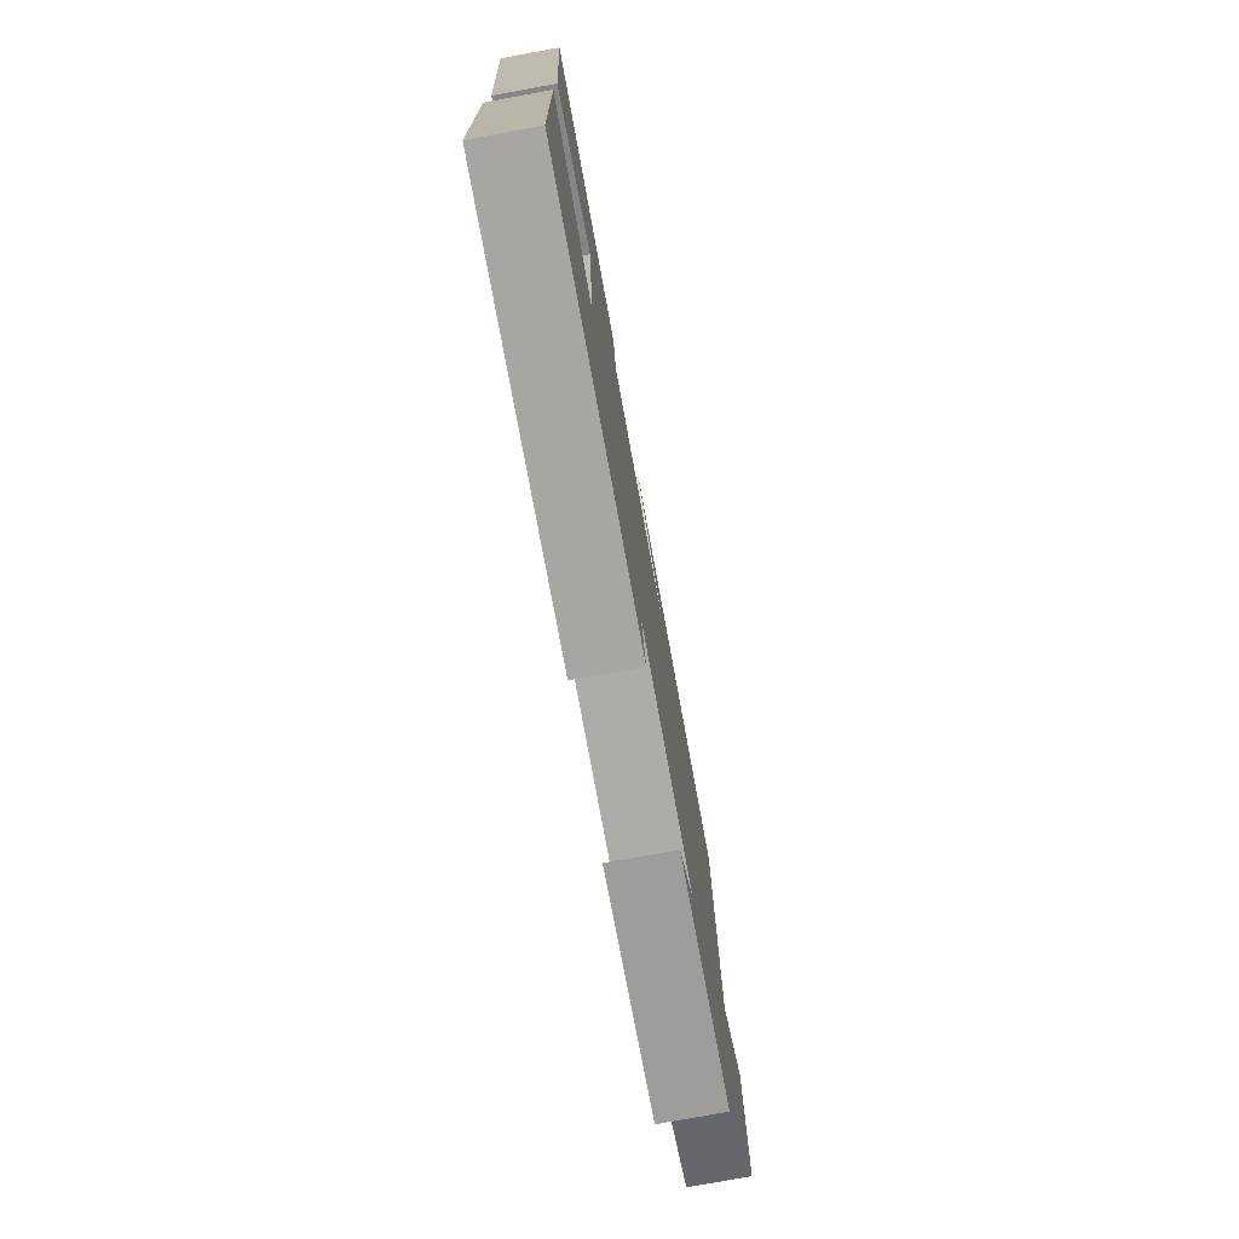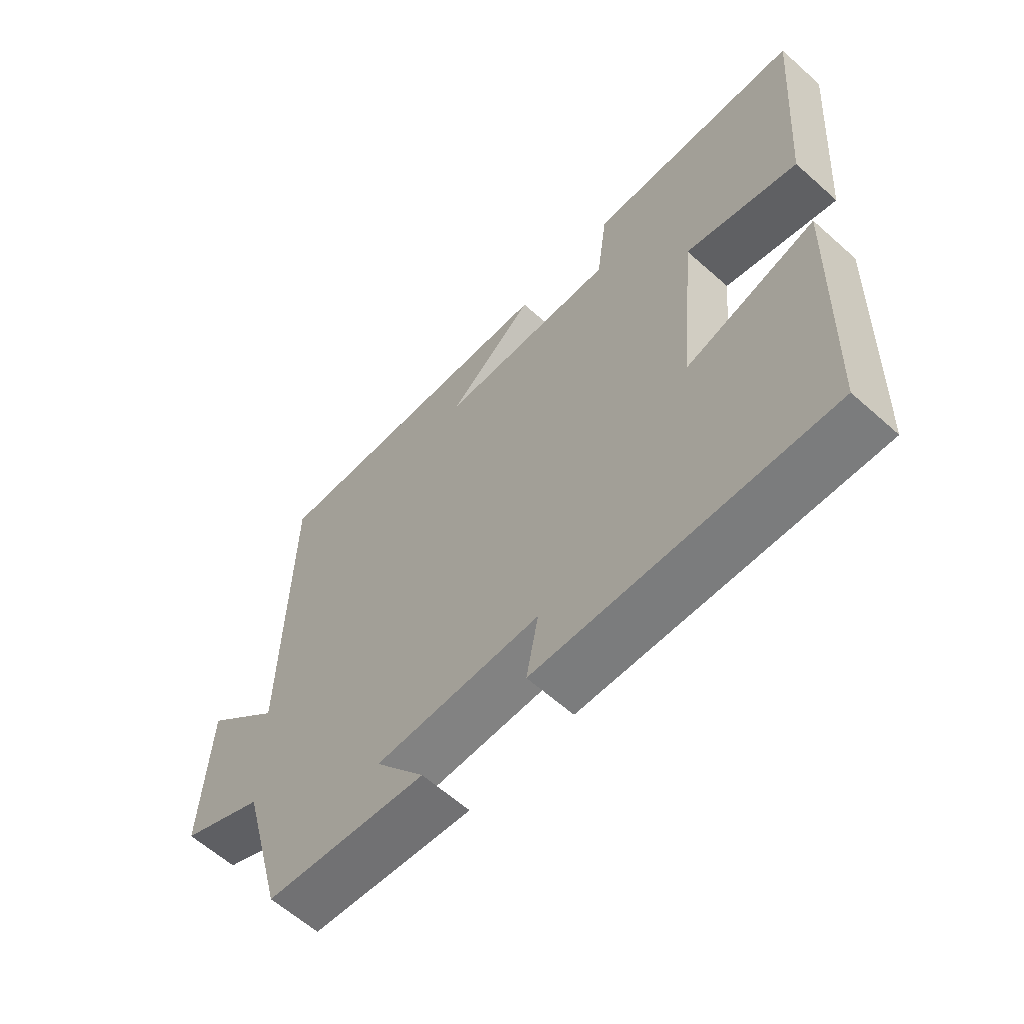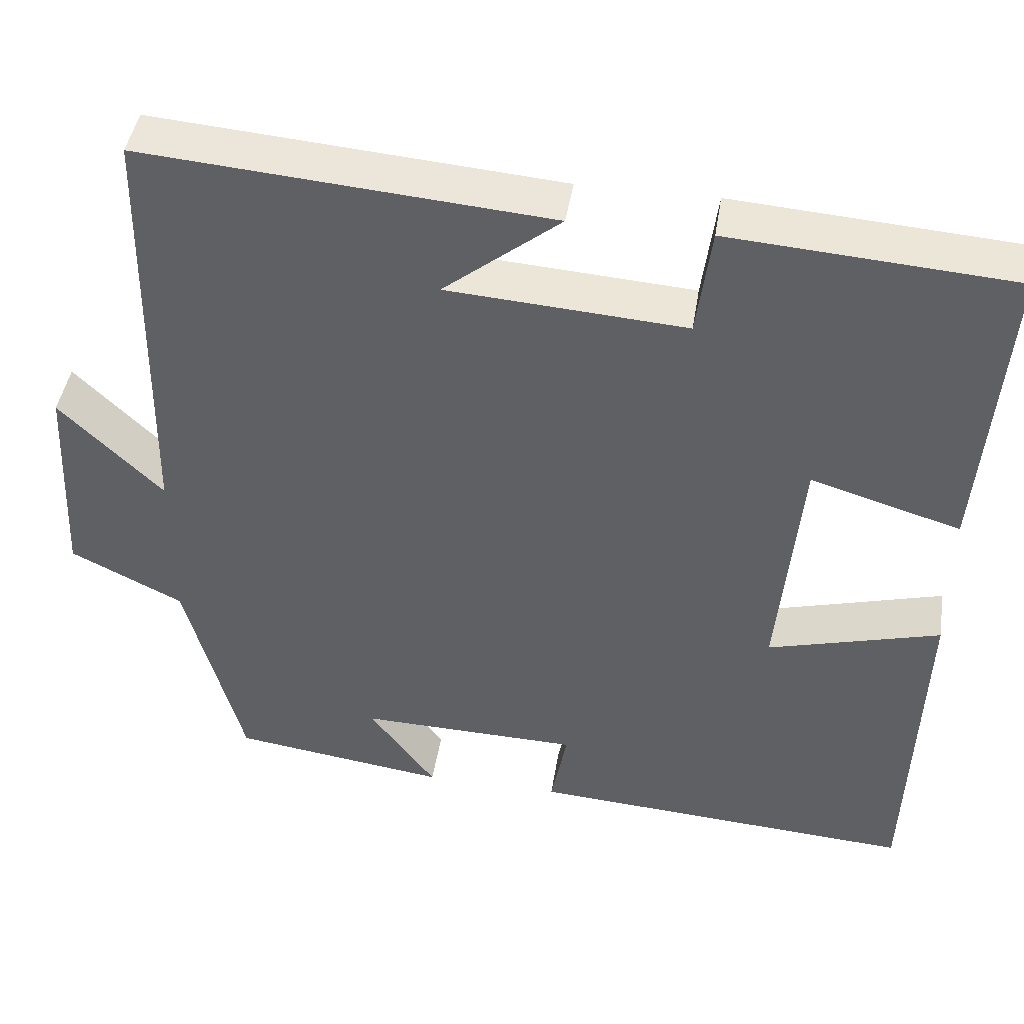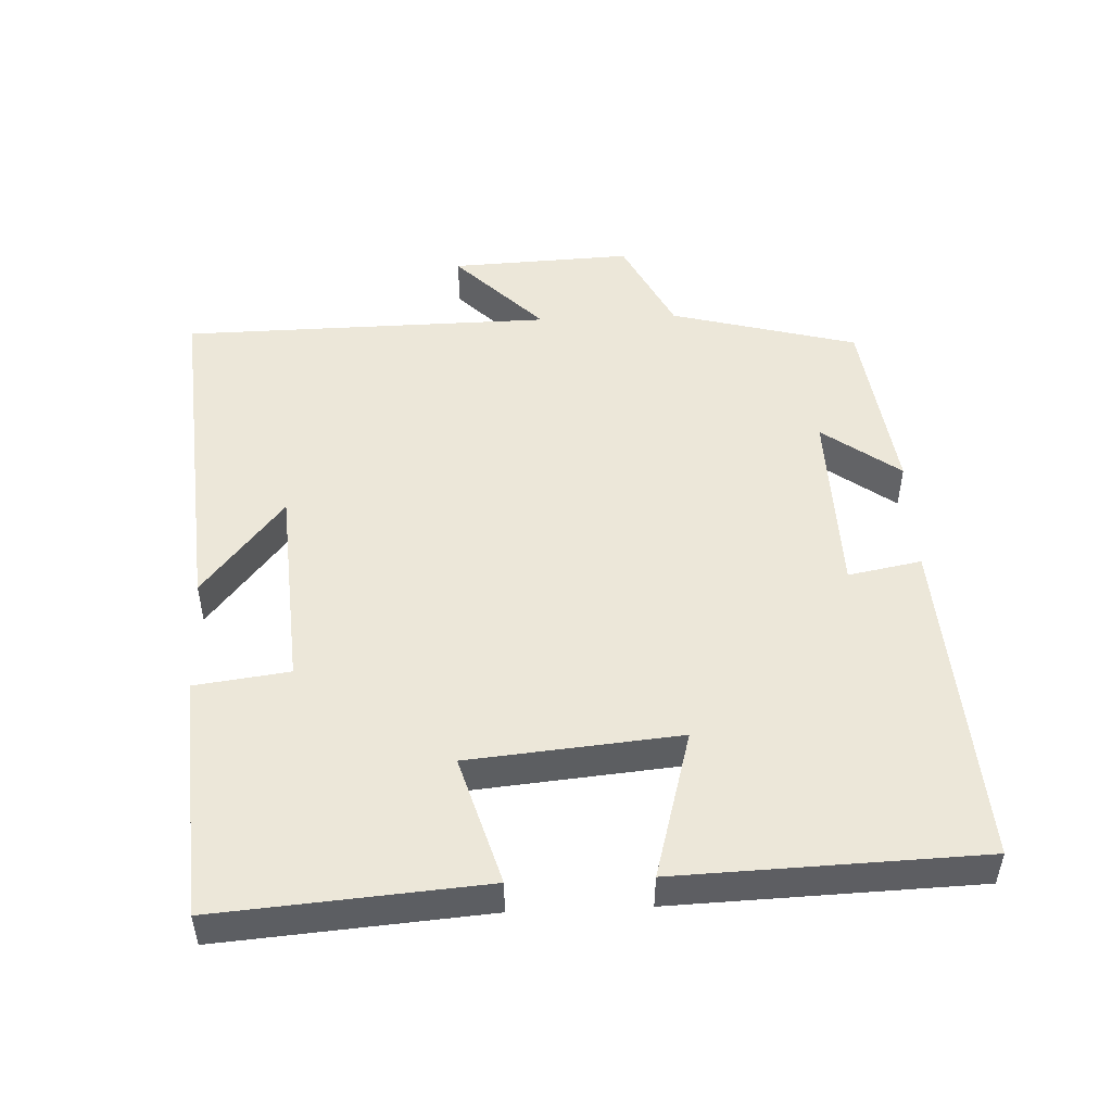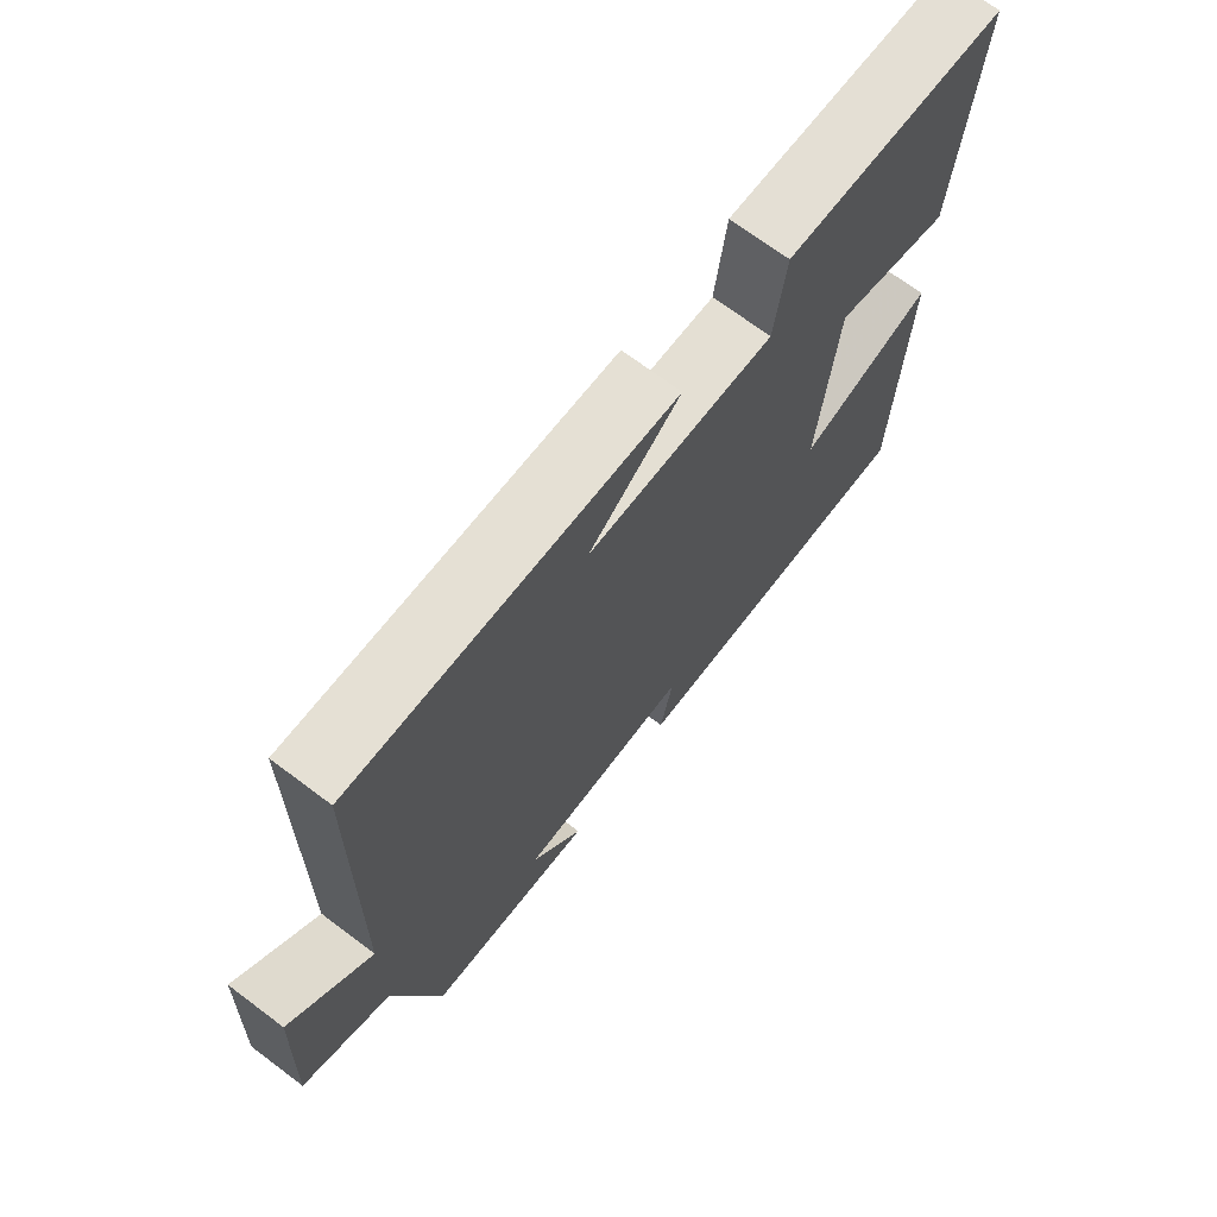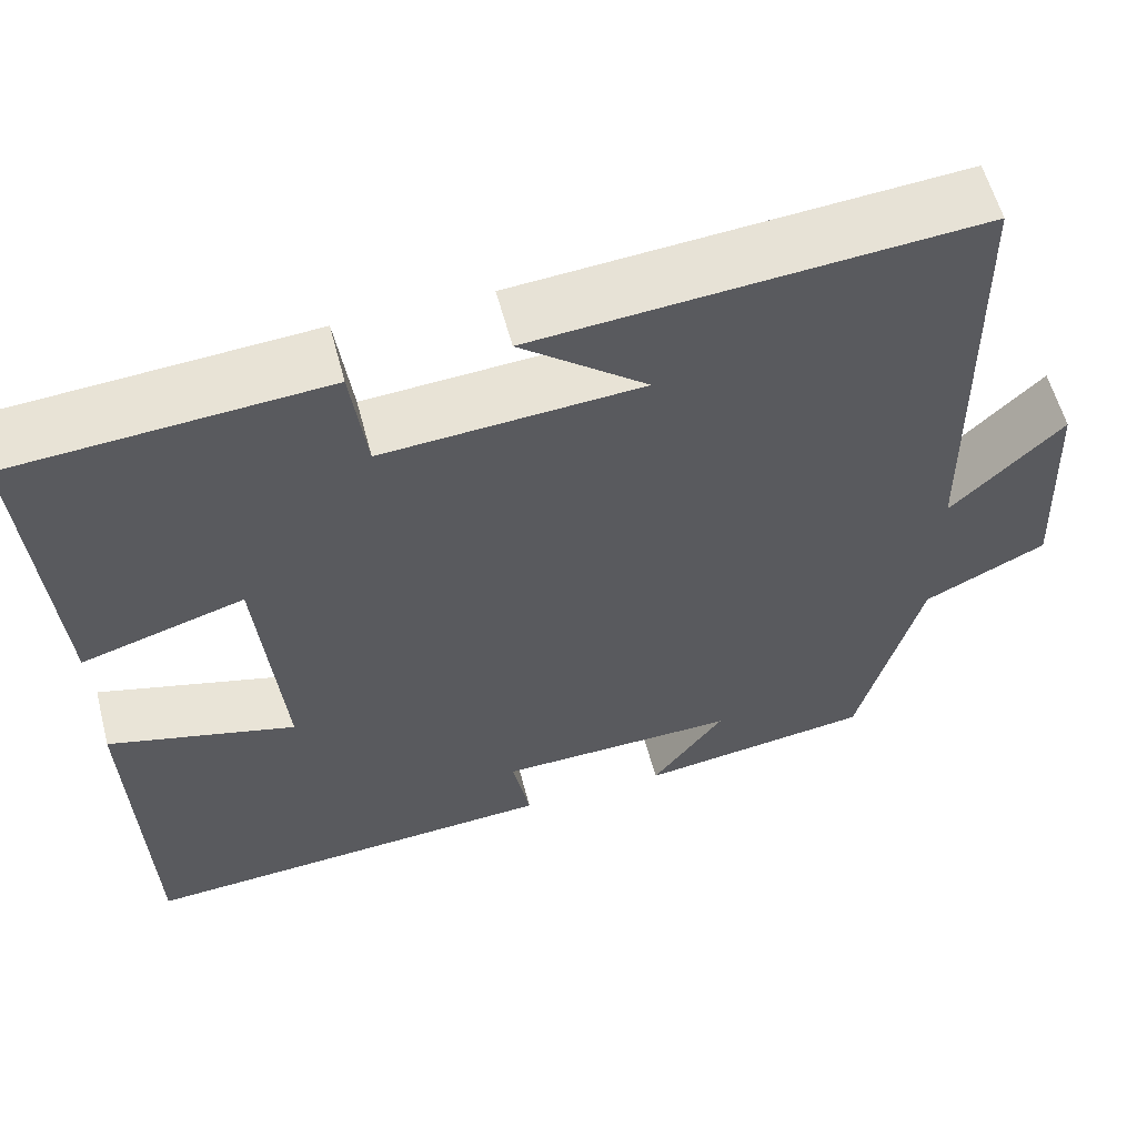
<metadata>
{"format":"obj","ext":"obj","renderer":"f3d","projection":"perspective","resolution":1024,"background":"white","views":[{"elev":-77.8,"azim":100.3,"up":"+Z"},{"elev":-61.7,"azim":47.8,"up":"+Z"},{"elev":44.1,"azim":9.0,"up":"+Z"},{"elev":49.7,"azim":87.5,"up":"+Y"},{"elev":70.2,"azim":-53.1,"up":"+Z"},{"elev":58.3,"azim":165.3,"up":"+Z"}]}
</metadata>
<code>
v 0.53 0.07 0.475
v 0.5 0.07 0.093
v 0.315 0.07 0.148
v 0.287 0.07 -0.154
v 0.5 0.07 -0.095
v 0.485 0.07 -0.531
v 0.007 0.07 -0.5
v 0.027 0.07 -0.395
v -0.245 0.07 -0.389
v -0.163 0.07 -0.5
v -0.429 0.07 -0.464
v -0.5 0.07 -0.196
v -0.639 0.07 -0.127
v -0.627 0.07 0.133
v -0.5 0.07 0.008
v -0.492 0.07 0.54
v 0.011 0.07 0.5
v -0.133 0.07 0.384
v 0.161 0.07 0.364
v 0.179 0.07 0.5
v 0.53 0 0.475
v 0.5 0 0.093
v 0.315 0 0.148
v 0.287 0 -0.154
v 0.5 0 -0.095
v 0.485 0 -0.531
v 0.007 0 -0.5
v 0.027 0 -0.395
v -0.245 0 -0.389
v -0.163 0 -0.5
v -0.429 0 -0.464
v -0.5 0 -0.196
v -0.639 0 -0.127
v -0.627 0 0.133
v -0.5 0 0.008
v -0.492 0 0.54
v 0.011 0 0.5
v -0.133 0 0.384
v 0.161 0 0.364
v 0.179 0 0.5
f 1 2 3
f 20 1 3
f 19 20 3
f 18 19 3 4
f 16 17 18
f 15 16 18 4
f 12 13 14 15
f 12 15 4
f 9 10 11 12
f 8 9 12 4
f 6 7 8
f 5 6 8
f 4 5 8
f 23 22 21
f 23 21 40
f 23 40 39
f 24 23 39 38
f 38 37 36
f 24 38 36 35
f 35 34 33 32
f 24 35 32
f 32 31 30 29
f 24 32 29 28
f 28 27 26
f 28 26 25
f 28 25 24
f 1 21 22 2
f 2 22 23 3
f 3 23 24 4
f 4 24 25 5
f 5 25 26 6
f 6 26 27 7
f 7 27 28 8
f 8 28 29 9
f 9 29 30 10
f 10 30 31 11
f 11 31 32 12
f 12 32 33 13
f 13 33 34 14
f 14 34 35 15
f 15 35 36 16
f 16 36 37 17
f 17 37 38 18
f 18 38 39 19
f 19 39 40 20
f 20 40 21 1

</code>
